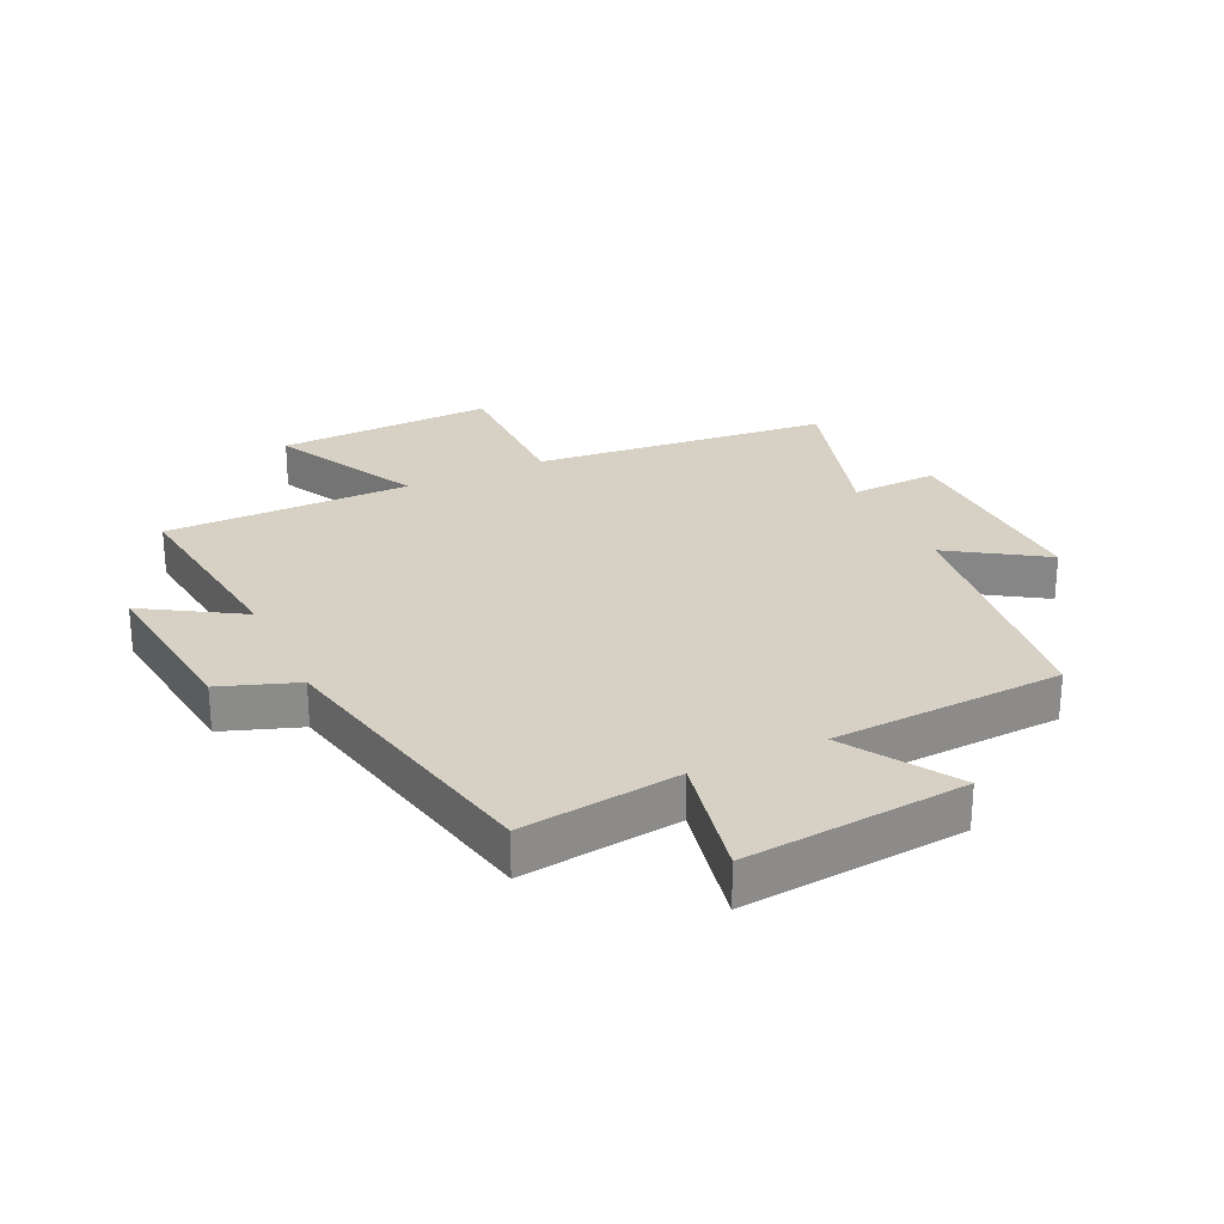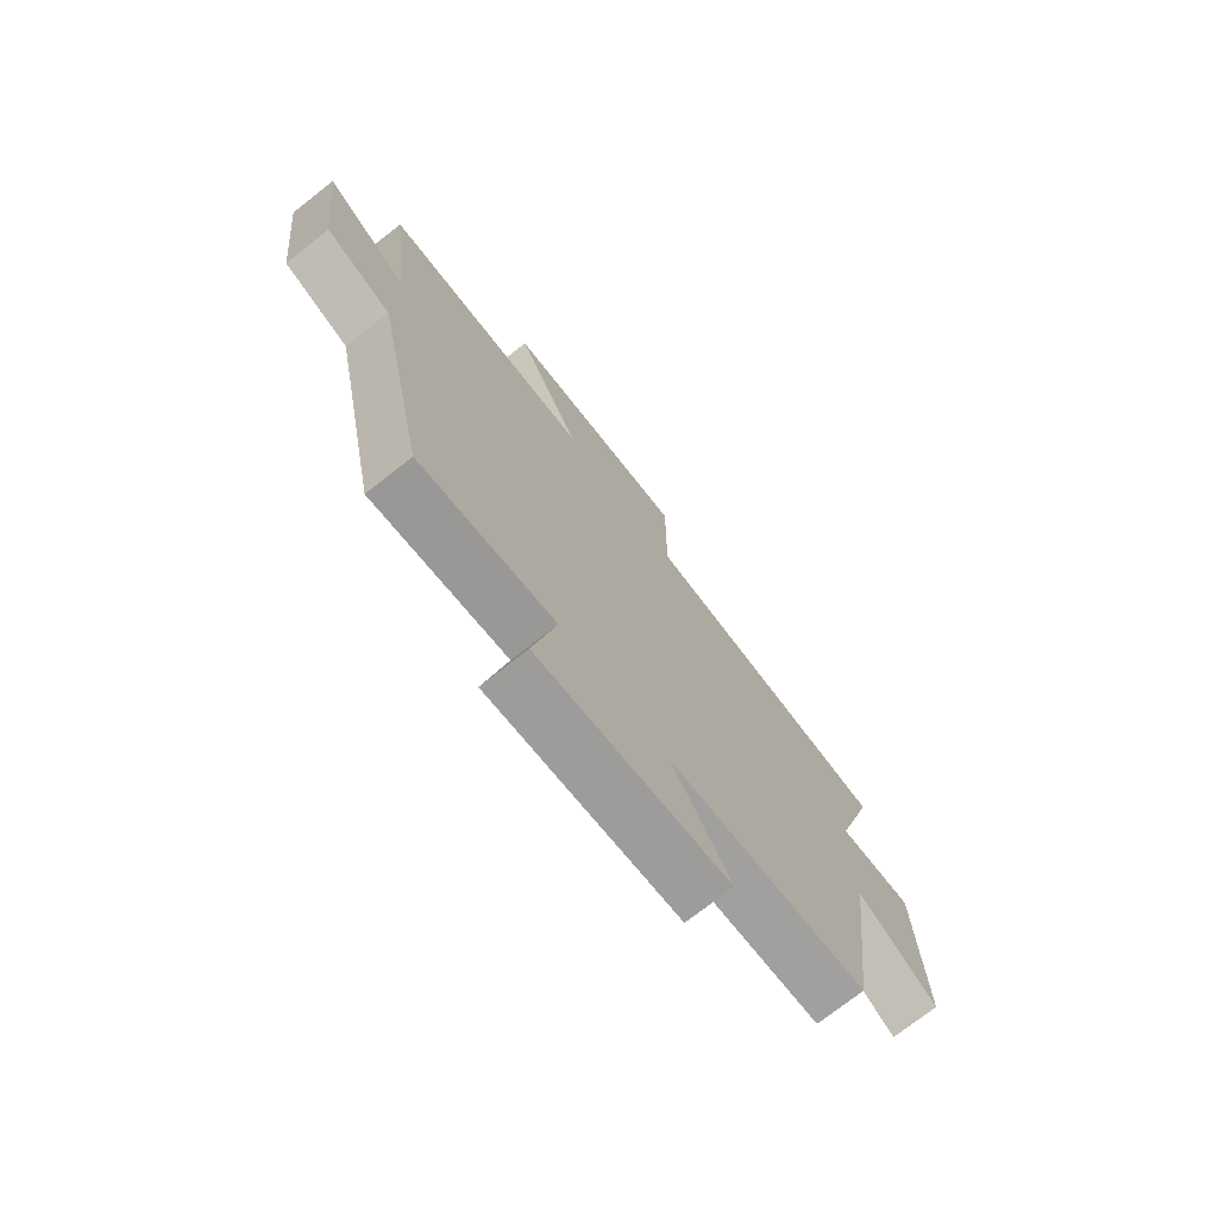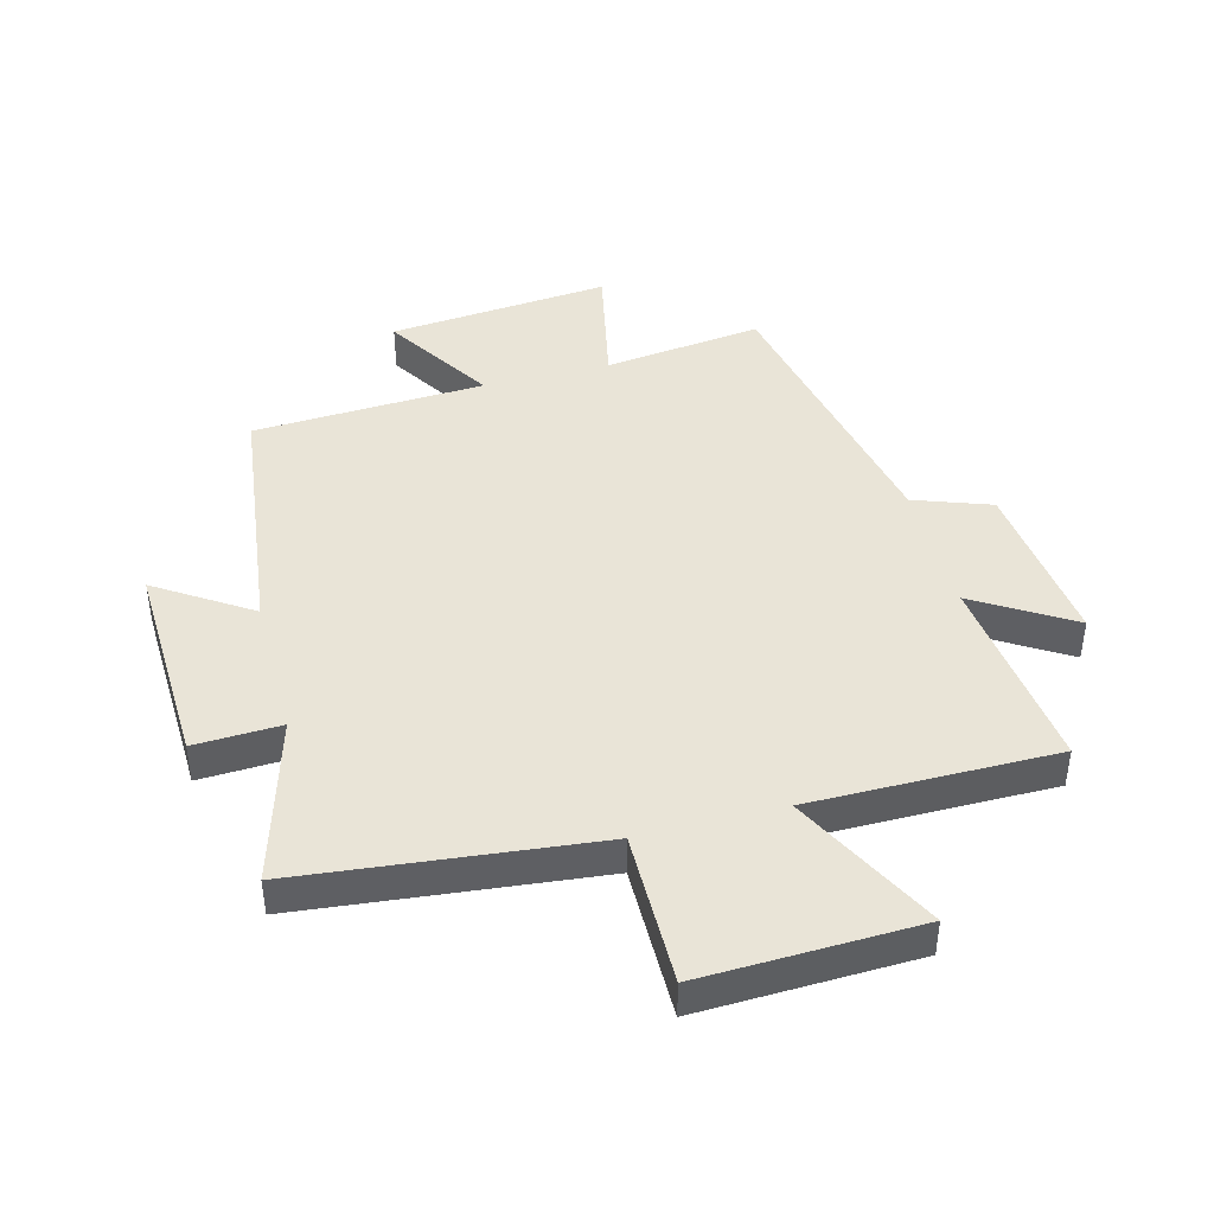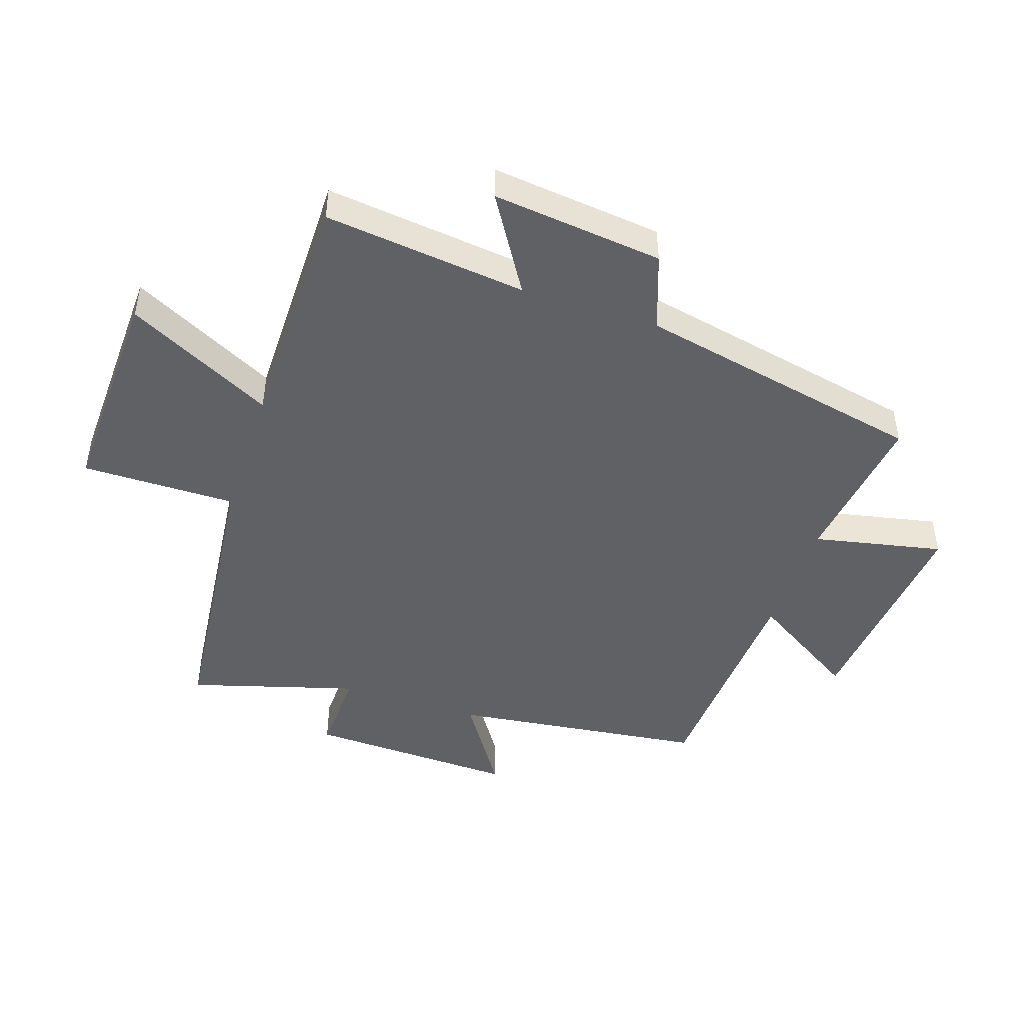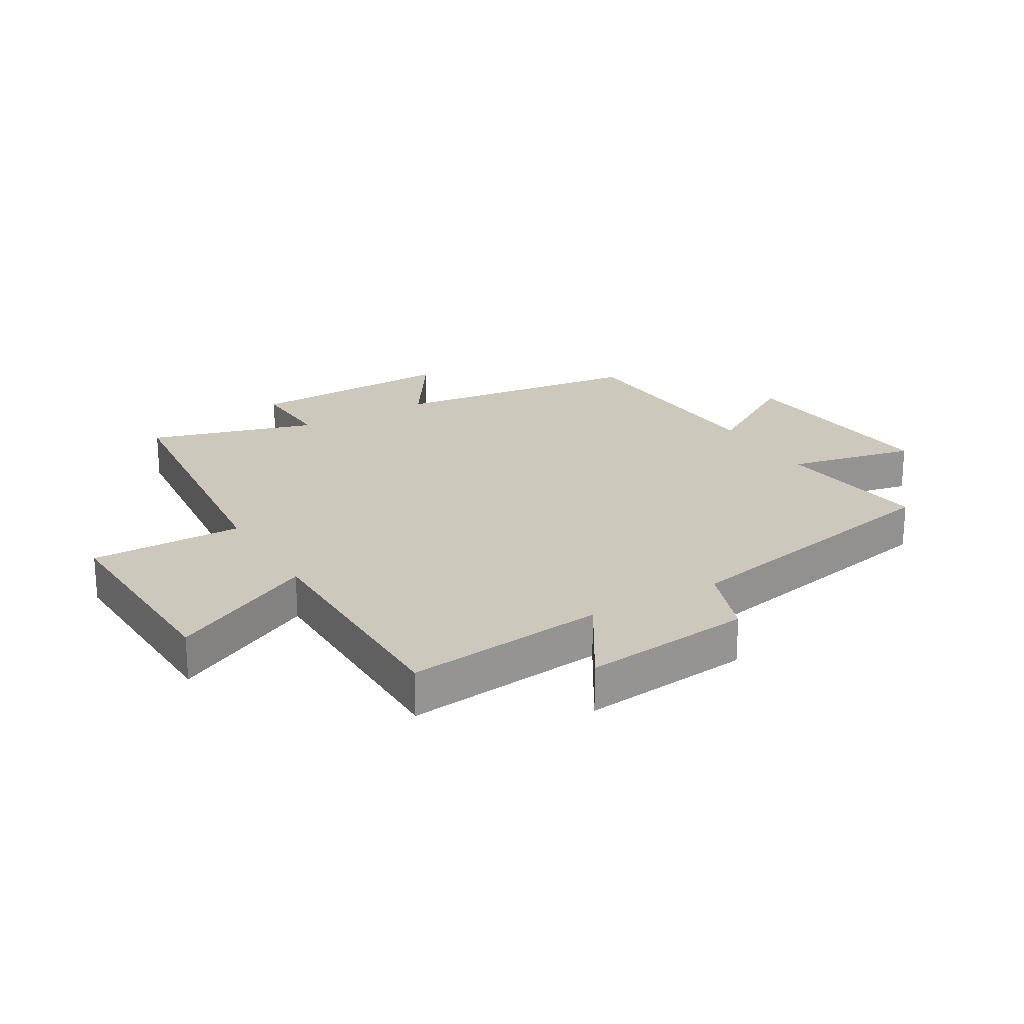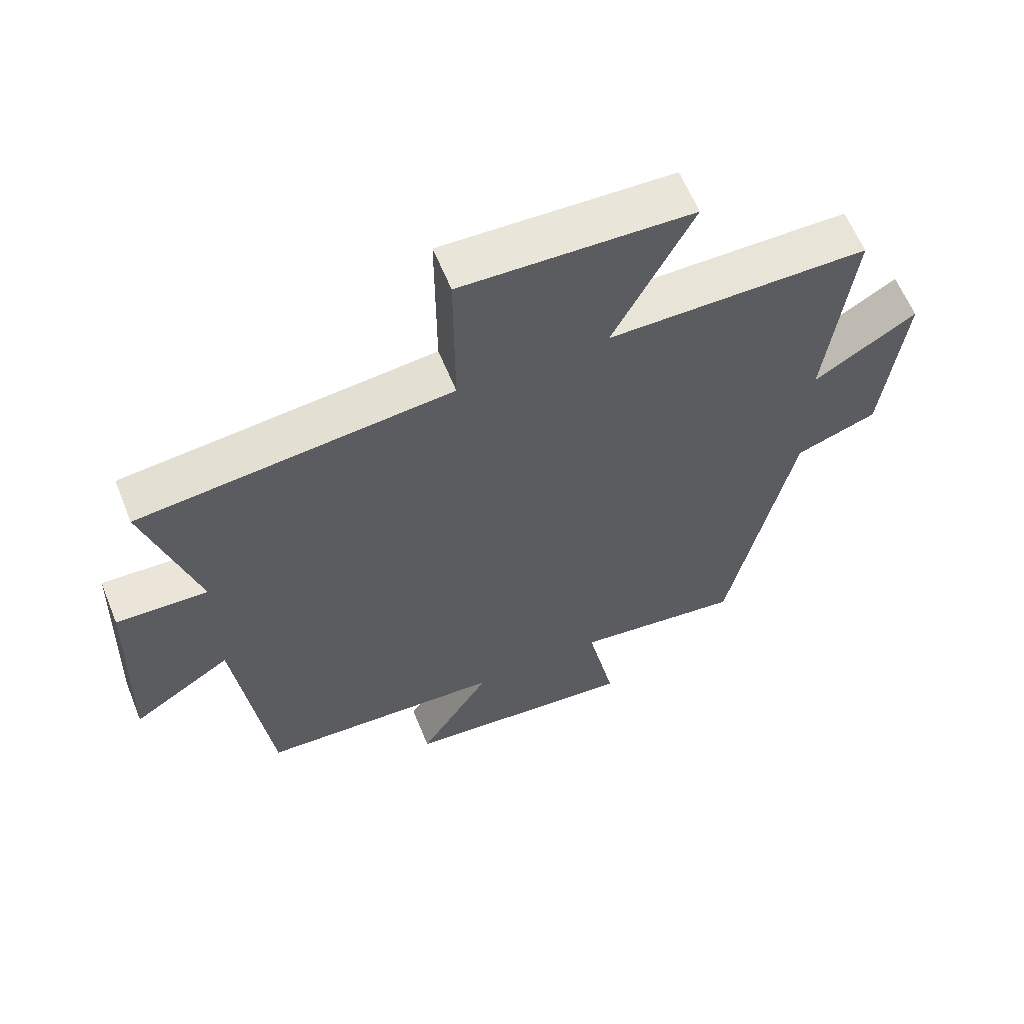
<metadata>
{"format":"obj","ext":"obj","renderer":"f3d","projection":"perspective","resolution":1024,"background":"white","views":[{"elev":26.7,"azim":154.8,"up":"+Y"},{"elev":-74.0,"azim":128.1,"up":"+Z"},{"elev":43.1,"azim":-14.7,"up":"+Y"},{"elev":-46.2,"azim":71.6,"up":"+Y"},{"elev":22.1,"azim":59.5,"up":"+Y"},{"elev":61.3,"azim":-22.0,"up":"+Z"}]}
</metadata>
<code>
v 0.401 0.07 -0.533
v 0.141 0.07 -0.5
v 0.185 0.07 -0.712
v -0.179 0.07 -0.678
v -0.067 0.07 -0.5
v -0.448 0.07 -0.48
v -0.5 0.07 -0.063
v -0.654 0.07 -0.163
v -0.642 0.07 0.181
v -0.5 0.07 0.175
v -0.58 0.07 0.449
v -0.096 0.07 0.5
v -0.097 0.07 0.752
v 0.259 0.07 0.74
v 0.136 0.07 0.5
v 0.539 0.07 0.5
v 0.5 0.07 0.169
v 0.658 0.07 0.266
v 0.626 0.07 -0.014
v 0.5 0.07 -0.059
v 0.401 0 -0.533
v 0.141 0 -0.5
v 0.185 0 -0.712
v -0.179 0 -0.678
v -0.067 0 -0.5
v -0.448 0 -0.48
v -0.5 0 -0.063
v -0.654 0 -0.163
v -0.642 0 0.181
v -0.5 0 0.175
v -0.58 0 0.449
v -0.096 0 0.5
v -0.097 0 0.752
v 0.259 0 0.74
v 0.136 0 0.5
v 0.539 0 0.5
v 0.5 0 0.169
v 0.658 0 0.266
v 0.626 0 -0.014
v 0.5 0 -0.059
f 17 18 19 20
f 17 20 1 2
f 15 16 17 2
f 12 13 14 15
f 10 11 12 15
f 10 15 2
f 7 8 9 10
f 5 6 7 10
f 5 10 2 3
f 3 4 5
f 40 39 38 37
f 22 21 40 37
f 22 37 36 35
f 35 34 33 32
f 35 32 31 30
f 22 35 30
f 30 29 28 27
f 30 27 26 25
f 23 22 30 25
f 25 24 23
f 1 21 22 2
f 2 22 23 3
f 3 23 24 4
f 4 24 25 5
f 5 25 26 6
f 6 26 27 7
f 7 27 28 8
f 8 28 29 9
f 9 29 30 10
f 10 30 31 11
f 11 31 32 12
f 12 32 33 13
f 13 33 34 14
f 14 34 35 15
f 15 35 36 16
f 16 36 37 17
f 17 37 38 18
f 18 38 39 19
f 19 39 40 20
f 20 40 21 1

</code>
